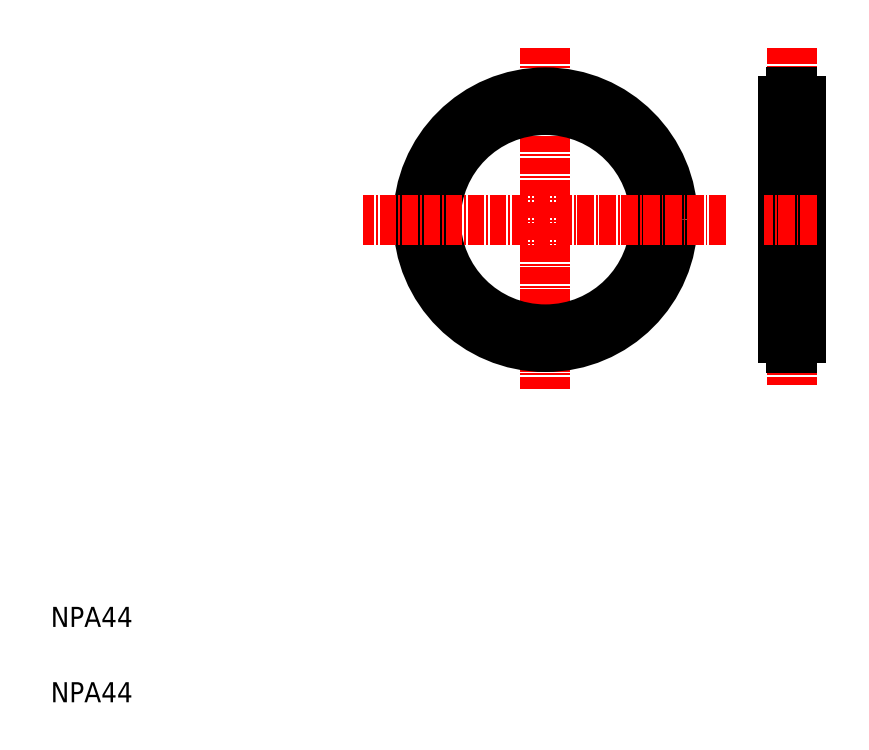
<metadata>
{"format":"dxf","ext":"dxf","renderer":"ezdxf+matplotlib","layout":"modelspace","background":"white","min_lineweight":24,"dpi":150}
</metadata>
<code>
0
SECTION
2
ENTITIES
0
LINE
8
CENTER
10
108.5
20
140.3
30
0
11
108.5
21
72.44
31
0
0
CIRCLE
8
CENTER
10
108.5
20
106.1
30
0
40
23.6
0
CIRCLE
8
0
10
108.5
20
106.1
30
0
40
21.85
0
CIRCLE
8
0
10
108.5
20
106.1
30
0
40
25.35
0
TEXT
8
0
10
10
20
10
30
0
40
4
1
NPA44
0
TEXT
8
0
10
10
20
25
30
0
40
4
1
NPA44
0
LINE
8
CENTER
10
144.4
20
106.1
30
0
11
72.25
21
106.1
31
0
0
LINE
8
CENTER
10
157.6
20
140.3
30
0
11
157.6
21
73.1
31
0
0
LINE
8
0
10
155.8
20
129.7
30
0
11
155.8
21
82.5
31
0
0
LINE
8
0
10
159.3
20
129.7
30
0
11
159.3
21
82.5
31
0
0
LINE
8
CENTER
10
153.7
20
82.5
30
0
11
161.4
21
82.5
31
0
0
ARC
8
0
10
157.6
20
82.5
30
0
40
1.75
50
92.46
51
267.5
0
LINE
8
0
10
157.5
20
84.35
30
0
11
157.7
21
84.35
31
0
0
LINE
8
0
10
157.5
20
84.35
30
0
11
157.5
21
84.25
31
0
0
LINE
8
0
10
157.7
20
84.35
30
0
11
157.7
21
84.25
31
0
0
LINE
8
0
10
157.5
20
80.65
30
0
11
157.7
21
80.65
31
0
0
LINE
8
0
10
157.5
20
80.65
30
0
11
157.5
21
80.75
31
0
0
LINE
8
0
10
157.7
20
80.65
30
0
11
157.7
21
80.75
31
0
0
ARC
8
0
10
157.6
20
82.5
30
0
40
1.75
50
272.5
51
87.54
0
LINE
8
CENTER
10
162.5
20
106.1
30
0
11
152.1
21
106.1
31
0
0
LINE
8
0
10
159.3
20
106.1
30
0
11
159.3
21
106.1
31
0
0
LINE
8
0
10
159.3
20
117.9
30
0
11
159.3
21
117.9
31
0
0
LINE
8
CENTER
10
153.7
20
129.7
30
0
11
161.4
21
129.7
31
0
0
ARC
8
0
10
157.6
20
129.7
30
0
40
1.75
50
272.5
51
87.54
0
ARC
8
0
10
157.6
20
129.7
30
0
40
1.75
50
92.46
51
267.5
0
LINE
8
0
10
157.5
20
127.8
30
0
11
157.7
21
127.8
31
0
0
LINE
8
0
10
157.5
20
127.8
30
0
11
157.5
21
128
31
0
0
LINE
8
0
10
157.7
20
127.8
30
0
11
157.7
21
128
31
0
0
LINE
8
0
10
157.7
20
131.5
30
0
11
157.5
21
131.5
31
0
0
LINE
8
0
10
157.5
20
131.5
30
0
11
157.5
21
131.4
31
0
0
LINE
8
0
10
157.7
20
131.5
30
0
11
157.7
21
131.4
31
0
0
ENDSEC
0
EOF

</code>
